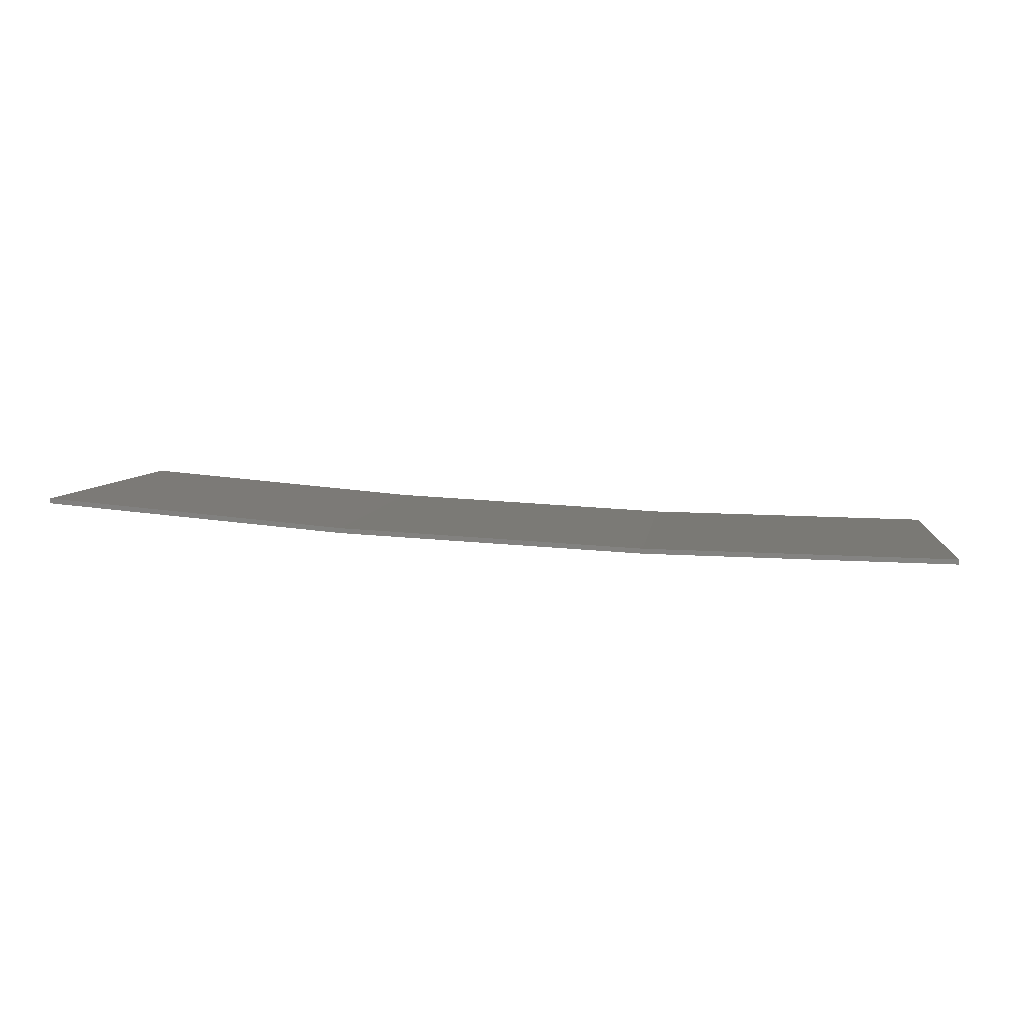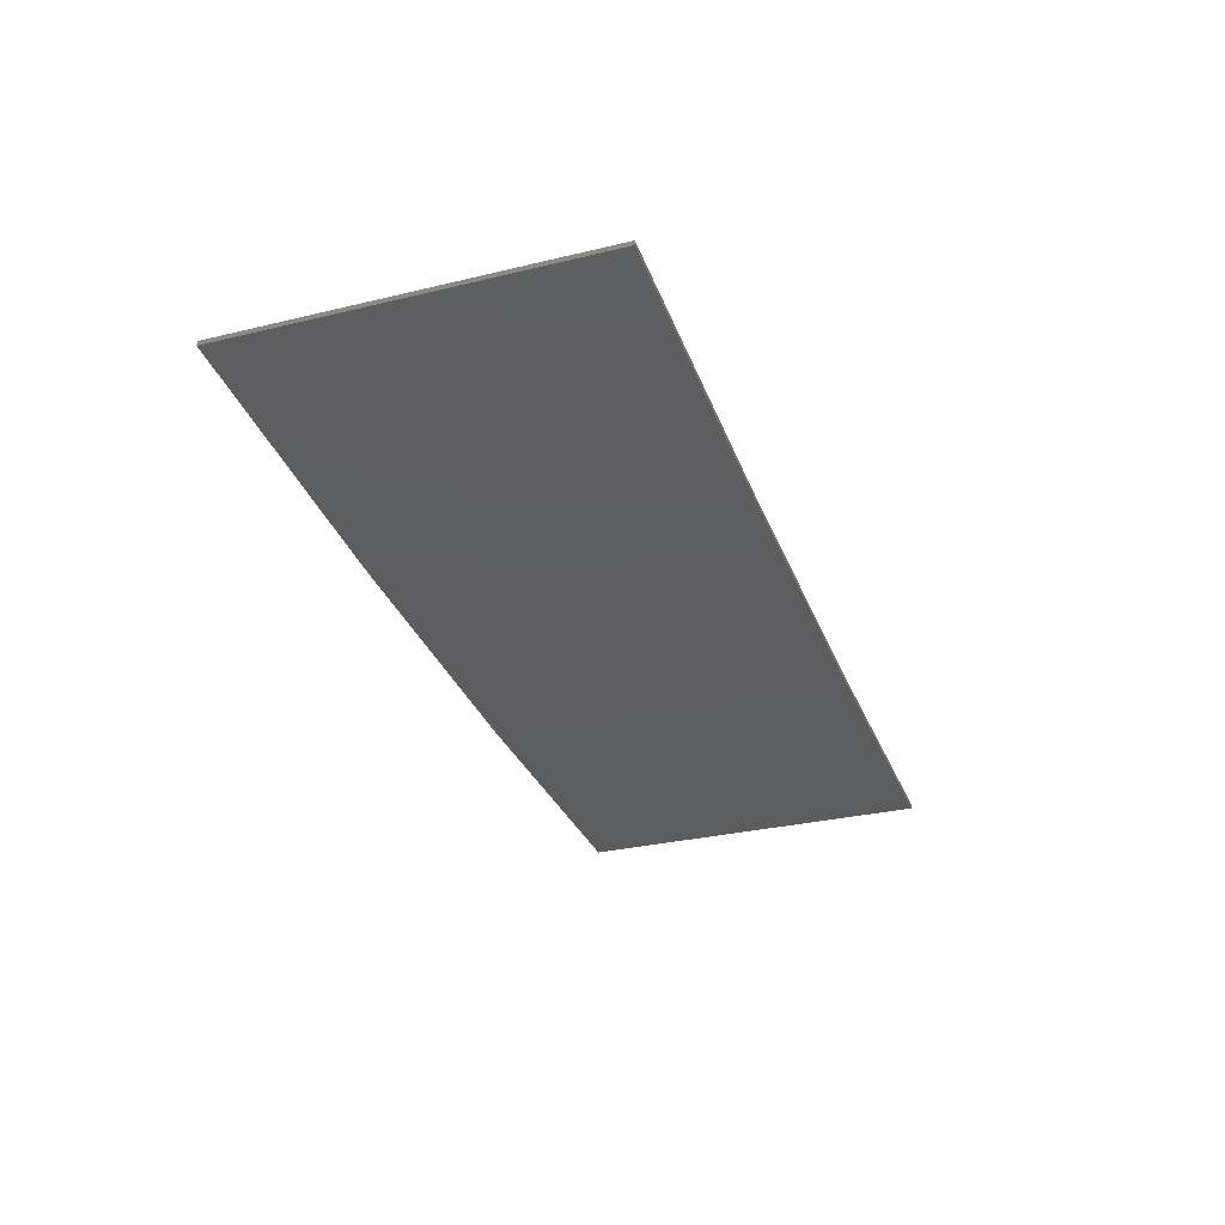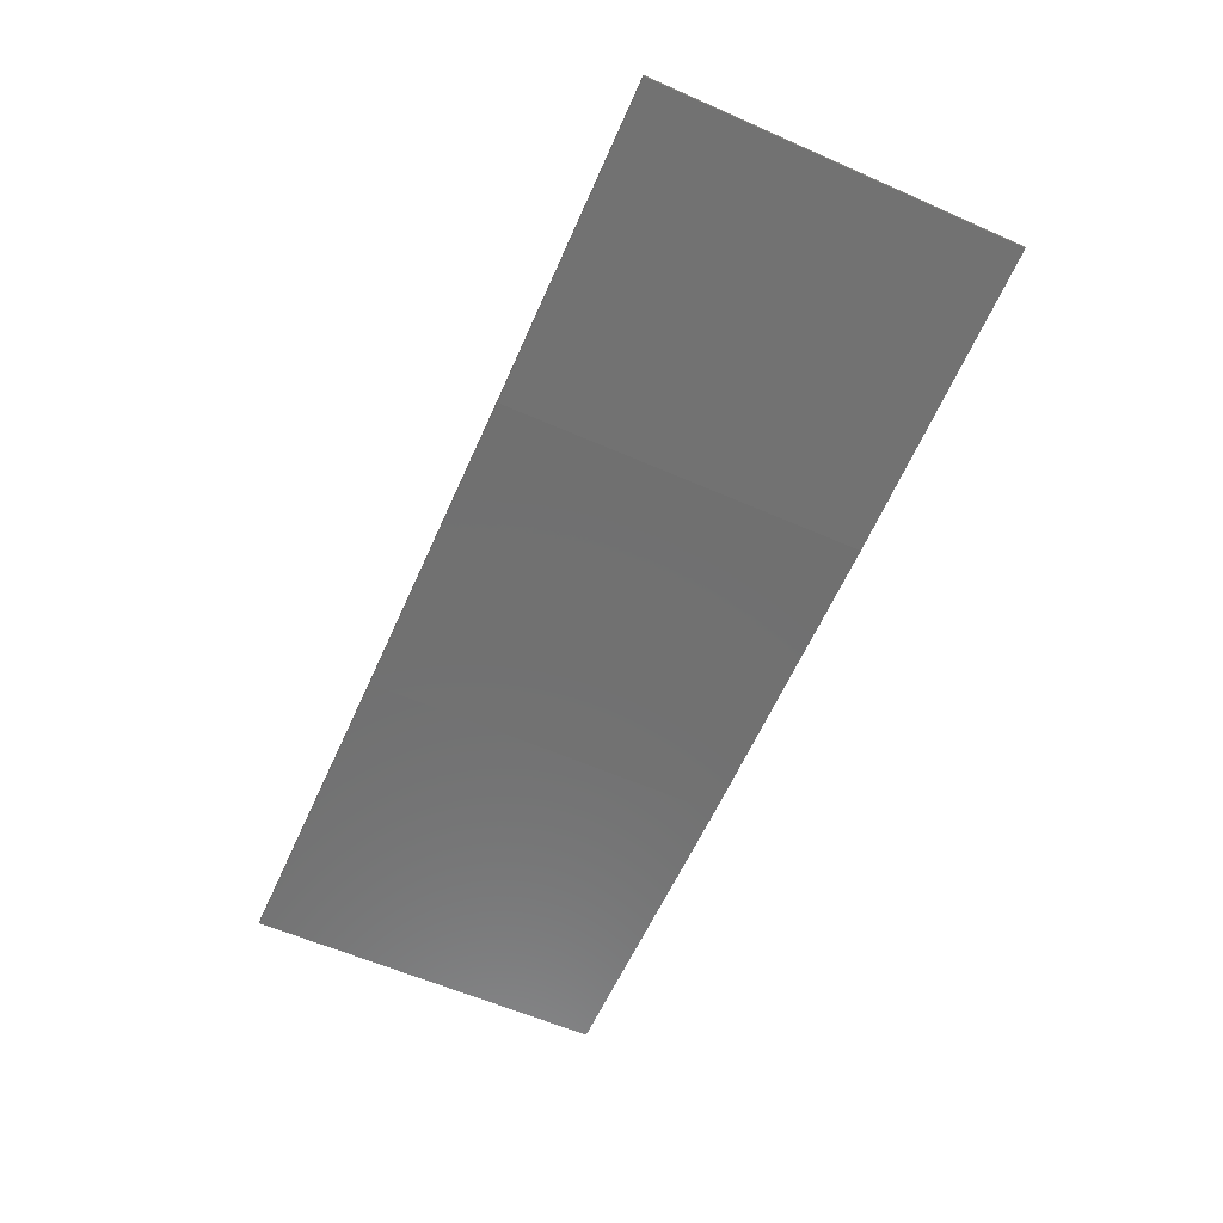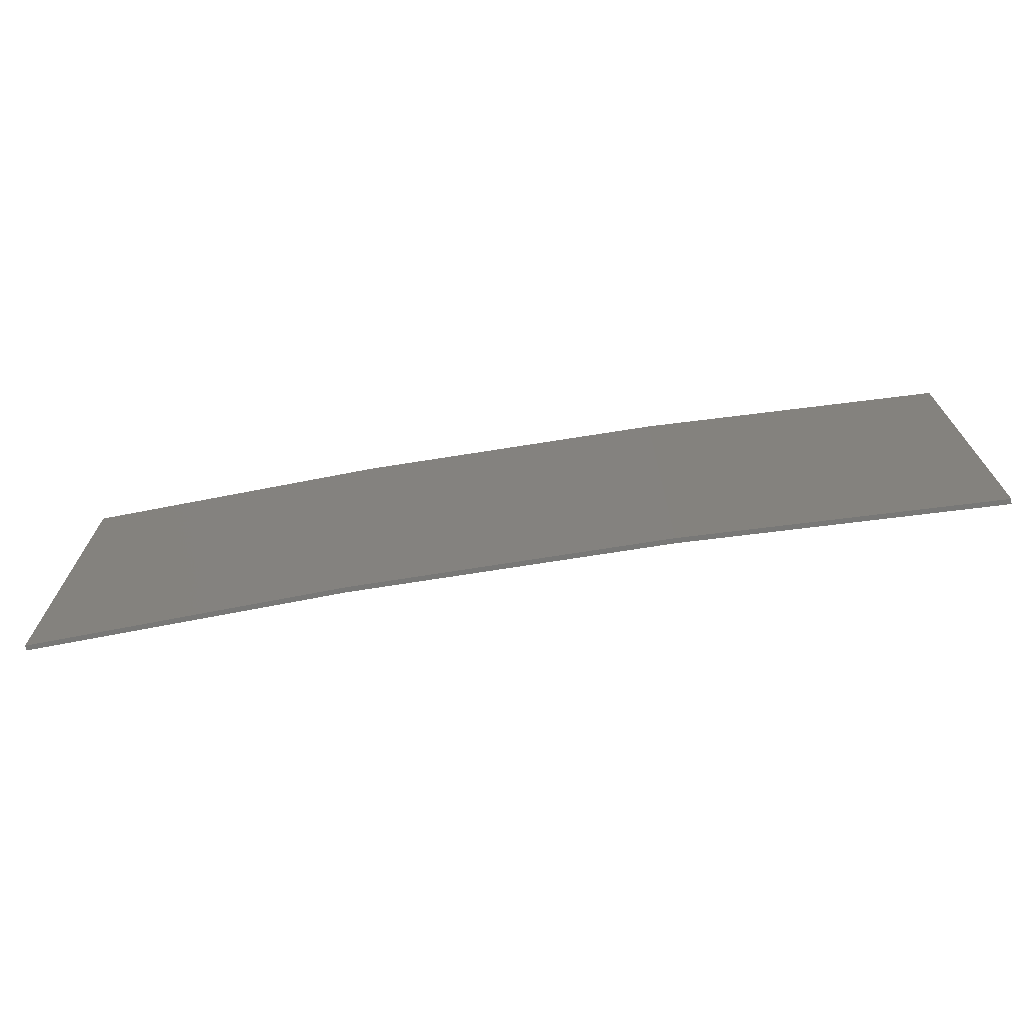
<metadata>
{"format":"stl","ext":"stl","renderer":"f3d","projection":"perspective","resolution":1024,"background":"white","views":[{"elev":6.0,"azim":-173.0,"up":"+Y"},{"elev":-30.0,"azim":109.4,"up":"+Y"},{"elev":-59.6,"azim":65.7,"up":"+Y"},{"elev":-70.8,"azim":12.1,"up":"+Z"}]}
</metadata>
<code>
# stl→obj: 16 verts, 28 faces
v 3.643 -4.292 -55.73
v 0.5779 -4.351 -55.73
v 0.5779 -4.351 -59.3
v 3.643 -4.292 -59.3
v 6.704 -4.13 -55.73
v 6.704 -4.13 -59.3
v 9.758 -3.863 -55.73
v 9.758 -3.863 -59.3
v 9.753 -3.814 -55.73
v 9.753 -3.814 -59.3
v 0.5778 -4.301 -59.3
v 3.641 -4.242 -55.73
v 3.641 -4.242 -59.3
v 0.5778 -4.301 -55.73
v 6.701 -4.08 -55.73
v 6.701 -4.08 -59.3
f 1 2 3
f 1 3 4
f 5 4 6
f 5 1 4
f 7 6 8
f 7 5 6
f 9 7 8
f 9 8 10
f 11 12 13
f 14 12 11
f 13 15 16
f 16 15 10
f 12 15 13
f 15 9 10
f 2 14 11
f 2 11 3
f 9 15 7
f 15 5 7
f 15 12 5
f 12 1 5
f 12 14 1
f 14 2 1
f 16 10 8
f 6 16 8
f 13 16 6
f 4 13 6
f 11 13 4
f 3 11 4

</code>
